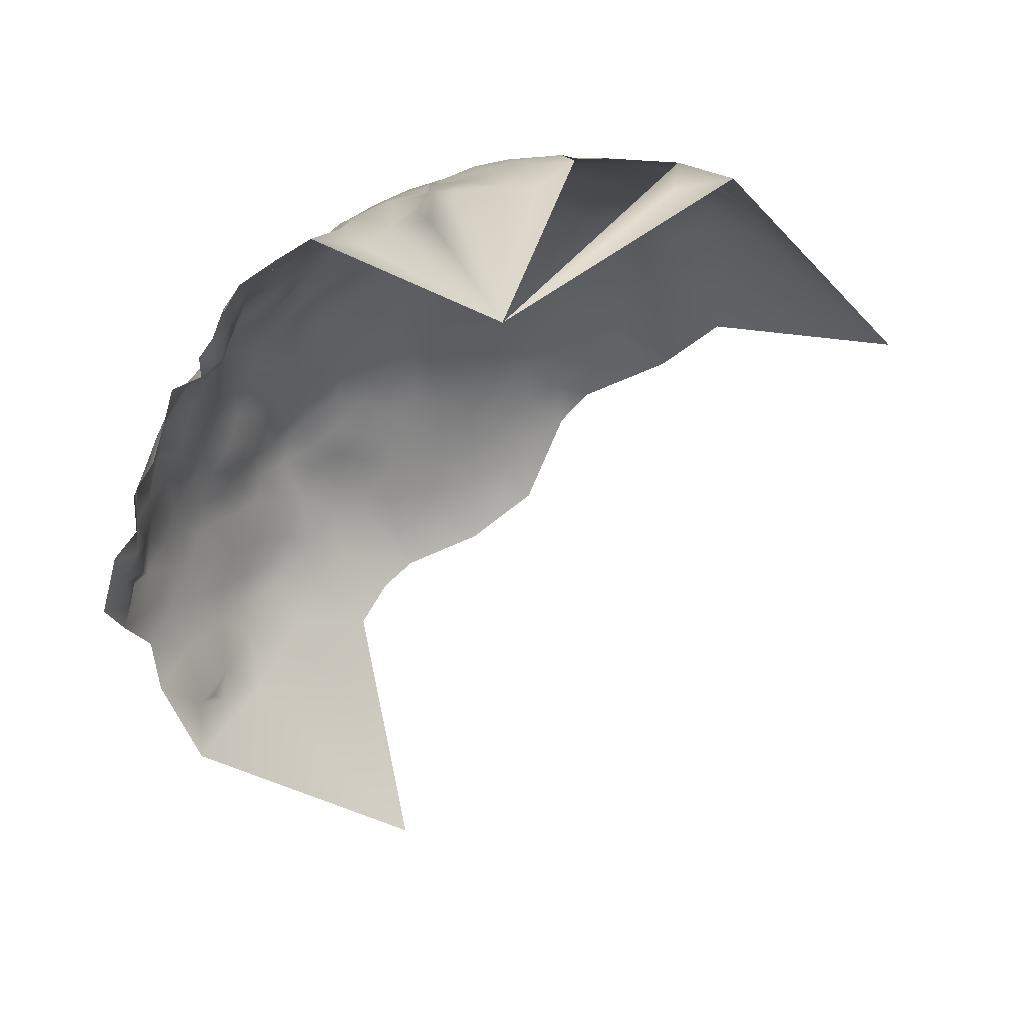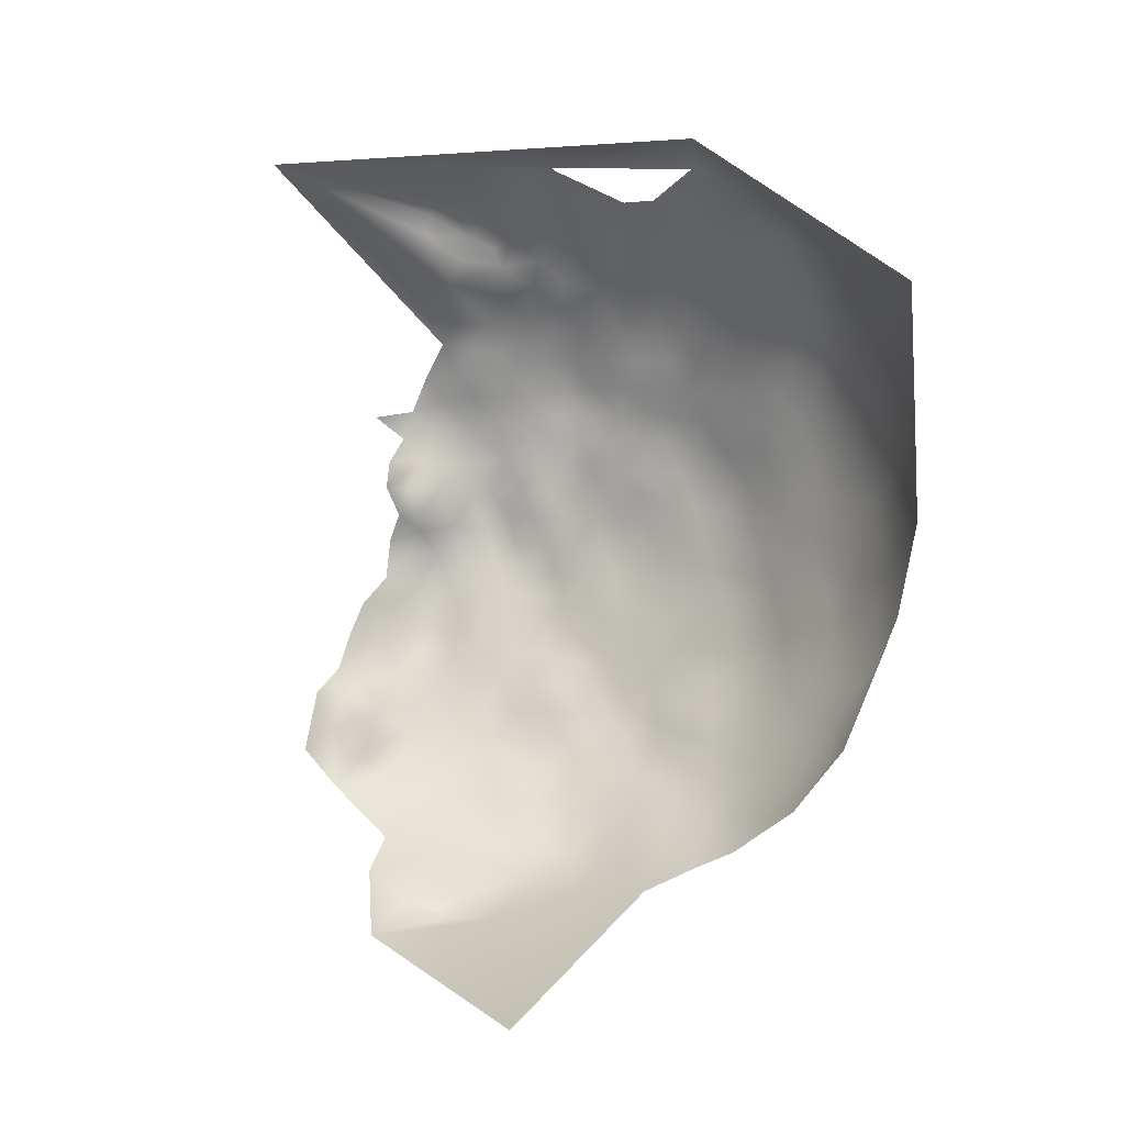
<metadata>
{"format":"obj","ext":"obj","renderer":"f3d","projection":"perspective","resolution":1024,"background":"white","views":[{"elev":31.9,"azim":-13.2,"up":"+Y"},{"elev":-27.7,"azim":53.6,"up":"+Y"}]}
</metadata>
<code>
v 145.1 205 526.5
v 127.3 176.2 521.4
v 132.4 196.1 536.3
v 132.8 191.2 533.7
v 128 188.6 532.3
v 201.5 221.2 529.8
v 201.6 218.6 524.4
v 195.7 220.4 526.4
v 195.5 218 521.1
v 195.9 214.5 516.7
v 190.3 216.1 518.7
v 190.2 218.8 523.8
v 185.2 217.1 521.5
v 185.8 214.3 516.6
v 181 215 518.9
v 178.1 217.9 523.4
v 184.2 220.2 526.2
v 189.9 221.8 529.1
v 174.9 219.9 528.8
v 180.6 211.6 514.2
v 180.4 207.5 510.3
v 175.9 208.9 513.4
v 176 213.1 517.4
v 185.4 210 511.7
v 185.3 205.6 507.9
v 185.2 201.3 504.3
v 179.9 203.5 506.3
v 190.9 207.5 509.8
v 191.3 203.6 505.6
v 190.1 212.2 513.6
v 195.9 209.7 511.8
v 196.4 205.5 507.6
v 197.2 201.1 504.2
v 201.9 207.1 510.4
v 202.3 203.3 506.3
v 191.8 198.8 502.3
v 202.7 198.6 502.4
v 203.1 193.5 498.8
v 198.2 195.8 500.8
v 207.4 200.7 504.5
v 207.8 195.9 500.7
v 212.2 198.2 503
v 214.4 192.9 500.8
v 208.3 190.6 497.8
v 208.3 185 495.1
v 203.2 188.2 495.7
v 213.3 187.4 497.5
v 214.3 181.5 495.5
v 208.8 178.9 493
v 203.4 182.3 493.3
v 198.4 190.9 497.3
v 198.7 185.5 494.4
v 193.8 187.9 496
v 193.1 193.1 499.3
v 212.4 202 507.1
v 221.1 193 504.7
v 218 198.5 506.3
v 224.6 198.3 511.1
v 218.3 203.5 510.8
v 207.4 204.5 508.9
v 175.8 204.9 509.7
v 209 173 491.2
v 215 174.9 493.4
v 215 167.8 492.3
v 221.7 177.3 497.2
v 221.3 170.6 495.3
v 223.1 162.4 495.7
v 231.1 172.9 502.7
v 203.1 176.4 491.3
v 197.6 179.2 491.7
v 197.3 172.9 490.2
v 197.4 166.9 488.3
v 192.2 169.9 489.1
v 192 175.8 491
v 202.8 169.9 489.9
v 192.9 181.8 492.9
v 208.7 167.1 490.2
v 220.4 186 500.2
v 228.4 187.7 507.2
v 212.2 205.8 511.3
v 206.6 208.6 512.6
v 211.8 209.3 515
v 217.7 207 514.4
v 203.6 163.1 488.7
v 198.6 160.1 487.6
v 192.9 163.5 488
v 193.2 156.9 487
v 187.7 160 487.7
v 187.4 166.5 488.9
v 170.7 219.3 532.1
v 170.6 217.4 526.6
v 170.3 215 521.1
v 165.4 214.8 524.4
v 165.1 212.1 519.3
v 161.2 211.7 523.1
v 161.1 214.5 528
v 165.3 217.4 529.4
v 165.2 219.6 534.4
v 170 221.8 538.2
v 175.3 222 534
v 179.4 222 530
v 184.5 223.7 532.2
v 180.1 224.3 536.1
v 185 226.2 538.4
v 189.5 224.8 534.8
v 225.8 181.3 501
v 186.5 179.7 492.2
v 186.4 173.5 490.1
v 181 169.7 489.4
v 181.3 176.5 491.3
v 175.3 201.1 504.8
v 180.2 198.8 502.8
v 160.9 209.2 517.7
v 157.2 208.3 521.8
v 157.6 205.5 517
v 153.1 204.5 520.5
v 152.8 208.3 525
v 156.8 211.5 526.1
v 199.1 153 487.2
v 204.7 156.1 488.3
v 201.7 216 519.8
v 202.3 211.6 515
v 207.6 216.5 523.4
v 208.5 212.6 518.1
v 210.1 160.6 489.8
v 170.4 210.9 516.9
v 170.9 206.5 512.3
v 171.8 202.7 508.3
v 166.8 203.5 511
v 165.2 207.9 514.3
v 167.4 199.7 507.2
v 162.7 200.1 510.4
v 161.4 205 513
v 162.7 195.5 507.1
v 158.1 197.2 509.8
v 158.3 201.6 513.1
v 154.2 198.5 513
v 154.9 202.4 516.2
v 151 199.2 516.7
v 150.4 194.4 513.9
v 146.5 195.4 517.1
v 147.4 200.2 521.2
v 224.3 204.3 516.1
v 189.4 185.2 494.5
v 183.1 187.1 495.3
v 188.2 190.2 497.4
v 216.2 210.4 518.1
v 196.6 222.5 532.2
v 207.3 219 527.3
v 154 194.4 509.5
v 154.2 189.5 507.1
v 149.5 190.9 509.8
v 158.4 192.8 506.9
v 158.2 188.7 503.7
v 157.4 184.2 501.1
v 162.2 186.8 500.3
v 163.1 190.9 503.4
v 167.3 194.3 503.5
v 167.4 189.6 500.2
v 161.8 181.7 498.1
v 166.8 184.4 498.1
v 161.9 176.2 496.4
v 157.2 178.6 498.8
v 166.4 179.4 495.7
v 166.3 174.4 493.7
v 171.1 182.2 495.5
v 170.8 177.4 493.2
v 153.7 181 501.8
v 153.4 185.4 504.4
v 150.1 180.4 504.9
v 149.5 185.4 507.8
v 170.8 172.2 491.4
v 171.2 166.7 490.2
v 166.3 169.5 492.3
v 166.4 164.1 491.2
v 166.1 158.4 490.7
v 161.4 161.4 492.8
v 161.8 166.8 493.4
v 171.2 161.1 489.1
v 161.8 171.7 494.8
v 175.6 174.7 490.8
v 175.3 169.5 489.4
v 175.7 180 492.8
v 171 155.2 489.1
v 170.9 149.1 489.3
v 166 152.2 491.2
v 176.5 157.7 488
v 176.4 151.6 488.2
v 171.4 142.7 489.7
v 166.2 146.1 491.1
v 176.6 145.2 488.7
v 176.5 164.1 488.4
v 145.3 186.8 510.9
v 146.5 190.8 514.5
v 160.9 149.3 493.3
v 161.1 155.3 493.1
v 180.5 182.3 493.1
v 175.8 185.4 494.8
v 171.4 187.3 497.6
v 175.9 190.6 497.4
v 175.7 196.1 500.7
v 181 193.4 499.1
v 157.5 173 497.4
v 145.1 181.8 507.8
v 171.2 198 503.6
v 171.4 192.8 500.5
v 177 137.3 489.6
v 181.9 142.4 488.1
v 181.9 148.6 487.7
v 160.5 143.7 492.9
v 166.1 139.7 491.4
v 157.8 163.8 494.4
v 157.6 168.4 496
v 154 164.5 497
v 153.3 170.1 499.1
v 149.1 166.8 500.3
v 144.9 166.4 503.3
v 150.7 160.7 497.8
v 146.6 161.4 501.1
v 142.9 162.1 505.2
v 147.8 156.1 498.7
v 144 156.9 502.6
v 141.2 167.9 506.7
v 144.7 171.6 504.6
v 145.6 151.5 500.6
v 141.5 152.1 503.9
v 140.3 157 506.7
v 138.6 162.8 509.3
v 143.7 146.8 502.4
v 139.6 146.7 505.6
v 135.4 148.2 509.6
v 143.2 139.4 504.1
v 138.5 140.7 508.6
v 137.2 152.5 507.7
v 140.6 173.7 508
v 144.7 177.4 506
v 149.1 174.3 503.1
v 134 164.4 512.4
v 136.7 169 510.5
v 135.5 158.7 510.3
v 153 176 500.5
v 132.6 153.9 512.5
v 132.1 148.2 513
v 128.7 150.8 516
v 125.7 152 520.2
v 127.9 157.5 518.1
v 129.8 143.8 515.9
v 126.2 145.9 519.9
v 122.7 155.2 523.8
v 121.7 148.9 524.7
v 119.2 151.7 530.1
v 123.7 160.4 523.3
v 118.1 148.2 527.9
v 120.6 155.1 533.7
v 125.8 139.5 521.8
v 131.9 159.8 514
v 130.7 164.4 516.5
v 140.7 178.8 509.3
v 137.6 179.6 513.8
v 134.7 180.9 518.4
v 140.3 183.8 511.7
v 134.9 175.9 516.1
v 130.9 182.1 521.5
v 134.6 186.3 520.5
v 131.9 186.5 525.1
v 136 190.4 524.6
v 138.3 190.6 518.5
v 137.7 185.2 516.3
v 131.6 176 519.3
v 141.1 188.3 514.3
v 128 181.9 525.7
v 125.1 178.1 529
v 126.2 182 531.8
v 129.5 186.2 528.8
v 155.4 159.4 494.8
v 155.9 153 494.9
v 141.7 195.9 519.6
v 142.5 192.2 516.5
v 185.9 196.4 501
v 182 161.5 487.9
v 182.1 154.8 487.5
v 187.7 151.7 487.4
v 224.9 208.4 523.2
v 217.3 212.9 523.8
v 222.2 208.1 519
v 153.5 211.4 530.2
v 157.1 214.4 530.3
v 170.7 136.6 490.6
v 133.5 189 529.2
v 133.6 169.7 515.5
v 129.5 169.6 519.4
v 126.7 164.7 520.6
v 175 224.1 539.8
v 231.5 199.4 519.4
v 193.5 148.2 487.1
v 193.9 140.6 488.1
v 193.3 134 489.5
v 186.7 136.5 488.8
v 187.1 126.7 492
v 181.4 132.1 489.7
v 187.7 144.2 487.7
v 199.7 145 487.9
v 198.2 133.8 490.7
v 180.6 226 542.1
v 179.4 227.5 549.8
v 185.7 228 544.8
v 184.1 228.4 553.4
v 191.4 229.7 548.1
v 190.9 228 542
v 172.9 228 550.9
v 175.8 226.2 544.7
v 170.2 224.6 540.1
v 141.7 200 525.4
v 148 144.8 500.4
v 150.1 151.2 496.9
v 155.3 148.3 494.7
v 148.4 137.3 500.5
v 148.8 130.1 501.9
v 144.3 133.2 503.4
v 149.6 121.6 506.6
v 155 126.2 501.1
v 134.2 141.5 512.8
v 149.3 208.7 529
v 149.2 205.6 524.4
v 145.5 208.7 532.8
v 141.3 205.1 531.6
v 138.2 199.9 532.6
v 136.9 204 535.8
v 139.7 208.2 535.9
v 134.7 199.8 537.2
v 136.4 206.7 541.5
v 136.3 194.4 534.3
v 145.6 212.4 536.9
v 150.3 211.8 534
v 138.8 195.6 528.8
v 136.3 191.4 531
v 154.9 214.3 534.1
v 151.3 215.8 537.5
v 151.6 155.9 495.7
v 122 142.3 525.6
v 127.4 131.1 524
v 121 135.5 526.9
v 116.4 144.8 534.7
v 159.6 217.2 533.7
v 156.2 217.3 538.1
v 158.1 218.3 547.5
v 163 219.6 544.2
v 167.1 222 544.7
v 122.7 173.1 529.6
v 213.2 216.8 527.5
v 226.4 209.2 528
v 123 165.2 527.1
v 120.5 164.2 531.7
v 125.3 170.9 523.3
v 121.7 158.7 529.7
v 167.5 224 552.1
v 169.8 225.1 544.5
v 137.2 174.1 512.3
v 169.1 227.1 552.7
v 213.3 219.9 531.4
v 208.4 221.6 545.4
v 221 218.9 537.3
v 218.7 215.7 530
v 171.5 131.4 491.2
v 168.3 121.6 497.4
v 177.3 129.2 491.1
v 119.6 159.8 535.3
v 117.2 155.1 536.7
v 115.8 161.6 538.7
v 119.9 165.2 536.9
v 131 136.8 516
v 135.8 135.3 511.5
v 123.8 176.9 534.8
v 120.7 172.5 535.2
v 174.1 123.5 493.7
v 166 131.2 493
v 162.8 118.1 503.4
v 160.1 129.5 497.3
v 117.7 150 536
v 139.1 131 509.7
v 140 125.3 511.5
v 134.8 129.7 514.7
v 143.3 129 506
v 134.6 122.3 519.7
v 133.2 118 522.3
v 131.7 119.9 523.4
v 140.6 116.7 517.9
v 121.9 128.3 530.4
v 210.1 153.4 488.5
v 205.4 148.1 488.1
v 159 137.7 495
v 153.8 134.9 499
v 152.9 143.6 496.9
v 113.1 151.5 539
v 140.5 134.2 506.6
v 125.2 175.8 525.3
v 120.3 168.6 531.4
v 138.9 194.7 523.1
v 128.7 121.5 527.3
v 127.8 114.3 533.3
v 255.5 178.1 525.7
v 171.5 222.4 584.5
v 164.8 88.77 531.3
f 275 214 212
f 275 218 214
f 150 135 153
f 271 274 265
f 339 315 221
f 337 344 287
f 345 344 337
f 154 151 153
f 332 336 4
f 4 336 289
f 258 204 236
f 61 22 21
f 135 134 153
f 174 165 172
f 138 137 139
f 150 137 135
f 22 23 20
f 20 21 22
f 286 337 287
f 167 172 165
f 203 162 180
f 292 291 257
f 291 290 257
f 238 257 290
f 334 337 286
f 334 325 333
f 268 270 261
f 159 158 206
f 159 157 158
f 224 217 223
f 3 332 4
f 167 165 164
f 161 199 166
f 203 213 215
f 166 167 164
f 267 278 270
f 315 225 221
f 116 115 138
f 116 114 115
f 136 137 138
f 110 107 108
f 338 345 337
f 338 337 334
f 311 305 304
f 156 155 154
f 100 90 99
f 169 155 168
f 200 198 199
f 206 158 205
f 95 114 118
f 266 265 289
f 2 354 396
f 136 135 137
f 289 265 274
f 324 323 117
f 279 112 26
f 96 97 93
f 268 267 270
f 212 214 213
f 212 213 178
f 117 114 116
f 117 118 114
f 96 93 95
f 146 53 144
f 180 213 203
f 180 178 213
f 226 227 222
f 259 358 262
f 24 21 20
f 157 156 154
f 261 258 259
f 165 180 162
f 177 212 178
f 163 241 168
f 166 199 198
f 269 260 262
f 162 164 165
f 372 371 322
f 181 172 167
f 181 167 183
f 369 370 367
f 54 51 53
f 264 265 266
f 139 141 142
f 139 140 141
f 13 11 14
f 94 95 93
f 180 174 178
f 180 165 174
f 286 287 118
f 234 227 226
f 161 166 164
f 161 159 199
f 170 204 171
f 319 395 232
f 52 51 46
f 170 169 168
f 170 171 169
f 277 141 278
f 186 185 190
f 214 215 213
f 176 177 175
f 160 164 162
f 160 162 163
f 236 235 258
f 326 328 329
f 326 327 328
f 166 183 167
f 166 198 183
f 80 55 60
f 27 61 21
f 100 99 293
f 136 138 115
f 128 129 127
f 128 131 129
f 334 286 323
f 334 323 325
f 132 135 136
f 132 134 135
f 368 369 367
f 201 206 205
f 24 25 21
f 179 175 173
f 179 176 175
f 161 164 160
f 161 160 156
f 132 129 131
f 113 115 114
f 396 349 272
f 374 349 397
f 176 179 184
f 194 141 140
f 194 278 141
f 40 55 42
f 127 61 128
f 127 22 61
f 373 349 374
f 383 395 319
f 383 380 395
f 260 263 264
f 260 264 268
f 236 224 235
f 52 53 51
f 195 276 196
f 267 268 264
f 230 234 226
f 225 222 221
f 225 226 222
f 12 9 11
f 12 11 13
f 28 31 32
f 27 26 112
f 28 32 29
f 290 239 238
f 175 178 174
f 175 177 178
f 103 100 293
f 219 220 217
f 219 217 216
f 236 237 224
f 197 183 198
f 214 216 215
f 51 39 38
f 133 136 115
f 220 219 222
f 182 173 172
f 182 172 181
f 263 271 265
f 263 265 264
f 238 256 257
f 59 80 83
f 9 12 8
f 94 93 92
f 94 92 126
f 60 55 40
f 150 153 151
f 54 39 51
f 324 117 116
f 339 218 275
f 339 221 218
f 223 217 220
f 249 245 250
f 74 71 73
f 154 155 169
f 154 169 151
f 71 72 73
f 219 221 222
f 219 218 221
f 242 243 244
f 259 262 260
f 19 100 101
f 19 90 100
f 140 139 137
f 113 95 94
f 113 114 95
f 46 51 38
f 246 244 245
f 146 54 53
f 44 38 41
f 288 211 189
f 242 256 240
f 7 149 123
f 223 235 224
f 242 231 243
f 91 90 19
f 218 216 214
f 218 219 216
f 91 93 97
f 91 92 93
f 269 263 260
f 111 27 112
f 163 162 203
f 173 175 174
f 173 174 172
f 306 304 305
f 35 60 40
f 186 195 196
f 10 11 9
f 238 240 256
f 304 104 103
f 37 38 39
f 37 41 38
f 40 41 37
f 40 42 41
f 192 280 187
f 304 293 311
f 304 103 293
f 229 226 225
f 229 230 226
f 133 132 136
f 186 184 185
f 96 118 287
f 96 95 118
f 75 72 71
f 60 34 81
f 60 35 34
f 85 87 86
f 89 86 88
f 125 389 120
f 44 45 46
f 44 46 38
f 15 13 14
f 27 21 25
f 27 25 26
f 70 74 76
f 160 155 156
f 192 173 182
f 192 179 173
f 45 44 47
f 110 108 109
f 230 231 234
f 211 190 189
f 211 210 190
f 50 49 69
f 220 222 227
f 130 127 129
f 35 37 33
f 35 40 37
f 281 209 188
f 367 355 254
f 316 276 195
f 238 228 240
f 281 188 187
f 33 29 32
f 33 36 29
f 145 146 144
f 281 187 280
f 82 83 80
f 82 147 83
f 50 52 46
f 50 46 45
f 272 373 273
f 272 349 373
f 267 264 266
f 15 20 23
f 353 352 355
f 35 33 32
f 6 149 7
f 121 7 123
f 104 102 103
f 104 105 102
f 271 273 274
f 271 272 273
f 398 267 266
f 134 158 157
f 277 267 398
f 277 278 267
f 111 201 205
f 111 112 201
f 140 137 150
f 18 8 12
f 87 88 86
f 200 201 202
f 200 206 201
f 103 102 101
f 103 101 100
f 202 201 112
f 202 112 279
f 333 338 334
f 163 168 155
f 163 155 160
f 195 186 190
f 195 190 210
f 156 157 159
f 156 159 161
f 281 282 209
f 33 37 39
f 357 356 359
f 70 71 74
f 308 306 307
f 308 309 306
f 30 31 28
f 69 49 62
f 189 190 185
f 176 184 186
f 43 47 44
f 193 171 204
f 348 356 357
f 140 150 152
f 228 220 227
f 398 335 313
f 187 184 179
f 187 179 192
f 329 325 326
f 107 74 108
f 107 76 74
f 119 87 85
f 176 196 177
f 176 186 196
f 34 35 32
f 286 117 323
f 286 118 117
f 259 268 261
f 259 260 268
f 45 49 50
f 133 130 129
f 133 129 132
f 380 382 372
f 380 381 382
f 209 191 188
f 206 199 159
f 206 200 199
f 239 358 235
f 239 235 223
f 28 24 30
f 28 25 24
f 152 150 151
f 122 81 34
f 152 171 193
f 5 274 273
f 121 10 9
f 250 253 251
f 45 47 48
f 45 48 49
f 290 358 239
f 96 287 344
f 30 14 11
f 86 73 72
f 86 89 73
f 227 240 228
f 208 191 209
f 371 247 322
f 6 8 148
f 7 8 6
f 277 398 313
f 384 385 386
f 241 163 203
f 241 203 215
f 387 385 384
f 105 18 102
f 363 284 350
f 353 367 370
f 353 355 367
f 193 261 270
f 157 154 153
f 157 153 134
f 331 329 328
f 184 188 185
f 184 187 188
f 16 13 15
f 16 17 13
f 111 128 61
f 111 61 27
f 29 25 28
f 151 169 171
f 151 171 152
f 354 291 292
f 242 234 231
f 296 301 295
f 133 113 130
f 133 115 113
f 63 62 49
f 63 49 48
f 17 12 13
f 17 18 12
f 317 319 232
f 94 130 113
f 310 305 311
f 50 69 70
f 223 220 228
f 244 248 245
f 120 84 125
f 24 14 30
f 236 204 170
f 236 170 237
f 97 98 90
f 97 90 91
f 352 353 397
f 318 319 317
f 104 304 306
f 98 99 90
f 81 80 60
f 81 82 80
f 34 32 31
f 107 110 197
f 301 282 295
f 29 26 25
f 368 367 254
f 69 71 70
f 289 5 4
f 289 274 5
f 194 270 278
f 194 193 270
f 312 293 99
f 207 191 208
f 194 140 152
f 194 152 193
f 290 262 358
f 69 75 71
f 241 237 170
f 241 170 168
f 333 325 329
f 43 41 42
f 43 44 41
f 1 323 324
f 310 357 359
f 310 311 357
f 307 306 305
f 360 350 149
f 85 86 72
f 107 144 76
f 383 381 380
f 358 258 235
f 358 259 258
f 17 101 102
f 17 102 18
f 364 366 375
f 14 20 15
f 14 24 20
f 131 205 158
f 379 394 368
f 110 181 183
f 110 183 197
f 309 104 306
f 383 319 318
f 250 245 248
f 275 212 177
f 134 132 131
f 134 131 158
f 275 276 339
f 397 353 370
f 59 55 80
f 59 57 55
f 372 322 233
f 395 233 232
f 84 75 77
f 124 82 81
f 124 81 122
f 128 111 205
f 128 205 131
f 191 189 185
f 191 185 188
f 249 250 251
f 79 106 78
f 70 52 50
f 139 116 138
f 108 74 73
f 309 105 104
f 374 397 370
f 148 8 18
f 75 62 77
f 75 69 62
f 315 339 276
f 315 276 316
f 336 266 289
f 126 23 22
f 126 22 127
f 207 288 189
f 207 189 191
f 36 33 39
f 36 39 54
f 327 313 335
f 242 246 256
f 242 244 246
f 2 263 269
f 142 116 139
f 142 324 116
f 255 342 340
f 53 76 144
f 121 123 124
f 121 124 122
f 120 119 85
f 120 85 84
f 252 249 355
f 252 355 352
f 36 26 29
f 36 279 26
f 10 121 122
f 97 96 344
f 97 344 98
f 105 148 18
f 57 42 55
f 390 120 389
f 7 121 9
f 7 9 8
f 125 84 77
f 350 123 149
f 234 240 227
f 234 242 240
f 347 345 346
f 247 248 244
f 247 244 243
f 314 229 225
f 392 318 317
f 261 204 258
f 261 193 204
f 239 228 238
f 239 223 228
f 363 350 360
f 130 126 127
f 130 94 126
f 298 301 296
f 192 182 109
f 277 142 141
f 277 313 142
f 251 254 355
f 251 355 249
f 342 341 388
f 84 85 72
f 84 72 75
f 10 30 11
f 10 31 30
f 352 292 252
f 92 23 126
f 108 89 109
f 108 73 89
f 237 241 215
f 209 282 301
f 209 301 208
f 393 315 316
f 109 182 181
f 109 181 110
f 395 380 372
f 395 372 233
f 246 257 256
f 298 208 301
f 280 89 88
f 16 101 17
f 16 19 101
f 246 252 292
f 246 292 257
f 330 328 327
f 396 272 271
f 383 318 320
f 52 76 53
f 52 70 76
f 354 349 396
f 285 83 147
f 275 177 196
f 275 196 276
f 1 324 142
f 1 142 313
f 143 83 285
f 297 298 296
f 56 79 78
f 2 269 291
f 2 291 354
f 302 296 295
f 357 312 99
f 243 322 247
f 143 59 83
f 341 342 255
f 314 315 393
f 314 225 315
f 266 335 398
f 266 336 335
f 2 396 271
f 2 271 263
f 351 284 363
f 249 252 246
f 249 246 245
f 354 292 352
f 376 364 375
f 1 326 325
f 1 325 323
f 376 288 364
f 66 63 65
f 66 64 63
f 343 394 379
f 281 280 88
f 145 197 198
f 283 284 351
f 122 34 31
f 122 31 10
f 390 119 120
f 321 320 318
f 346 345 338
f 16 15 23
f 224 216 217
f 316 195 210
f 64 77 62
f 64 62 63
f 348 357 99
f 378 392 391
f 124 147 82
f 371 372 382
f 200 145 198
f 200 202 145
f 255 248 247
f 326 313 327
f 326 1 313
f 303 297 296
f 303 296 302
f 68 65 106
f 376 375 365
f 16 91 19
f 393 317 314
f 392 317 393
f 392 393 391
f 347 344 345
f 290 291 269
f 290 269 262
f 321 378 377
f 347 98 344
f 146 145 202
f 146 202 279
f 314 232 229
f 314 317 232
f 230 229 232
f 230 232 233
f 340 248 255
f 340 250 248
f 364 288 207
f 302 119 390
f 302 295 119
f 67 64 66
f 280 192 109
f 280 109 89
f 68 66 65
f 384 381 387
f 237 216 224
f 237 215 216
f 58 59 143
f 58 57 59
f 54 146 279
f 54 279 36
f 376 211 288
f 384 382 381
f 107 197 145
f 107 145 144
f 371 255 247
f 231 230 233
f 231 322 243
f 231 233 322
f 211 391 210
f 16 23 92
f 16 92 91
f 65 63 48
f 78 47 43
f 78 43 56
f 360 362 363
f 360 361 362
f 57 56 43
f 57 43 42
f 299 298 297
f 299 300 298
f 251 368 254
f 87 119 295
f 87 295 282
f 352 397 349
f 352 349 354
f 207 300 366
f 207 366 364
f 378 376 365
f 378 365 377
f 78 48 47
f 282 281 88
f 282 88 87
f 65 78 106
f 65 48 78
f 58 56 57
f 3 327 332
f 3 330 327
f 393 316 210
f 393 210 391
f 285 284 283
f 285 147 284
f 298 300 207
f 298 207 208
f 394 369 368
f 64 125 77
f 143 285 283
f 351 363 362
f 123 350 284
f 376 378 391
f 376 391 211
f 124 123 284
f 124 284 147
f 294 58 143
f 399 386 385
f 299 366 300
f 341 399 388
f 321 318 392
f 321 392 378
f 360 149 6
f 347 356 348
f 399 384 386
f 371 341 255
f 58 79 56
f 303 302 390
f 309 148 105
f 320 381 383
f 377 320 321
f 294 143 283
f 343 340 342
f 343 253 250
f 343 250 340
f 67 125 64
f 68 67 66
f 341 371 382
f 400 399 385
f 341 384 399
f 341 382 384
f 400 388 399
f 299 297 303
f 67 389 125
f 68 106 79
f 299 375 366
f 387 381 320
f 294 283 351
f 294 79 58
f 387 400 385
f 402 359 356
f 401 79 294
f 401 68 79
f 402 310 359
f 402 305 310
f 402 307 305
f 402 308 307
f 402 356 347
f 402 347 346
f 403 400 387
f 401 294 351
f 403 387 320
f 403 320 377
f 402 346 338
f 401 351 362
f 402 361 360
f 402 362 361
f 332 335 336
f 335 332 327
f 357 293 312
f 293 357 311
f 343 251 253
f 379 251 343
f 368 251 379
f 99 347 348
f 99 98 347

</code>
